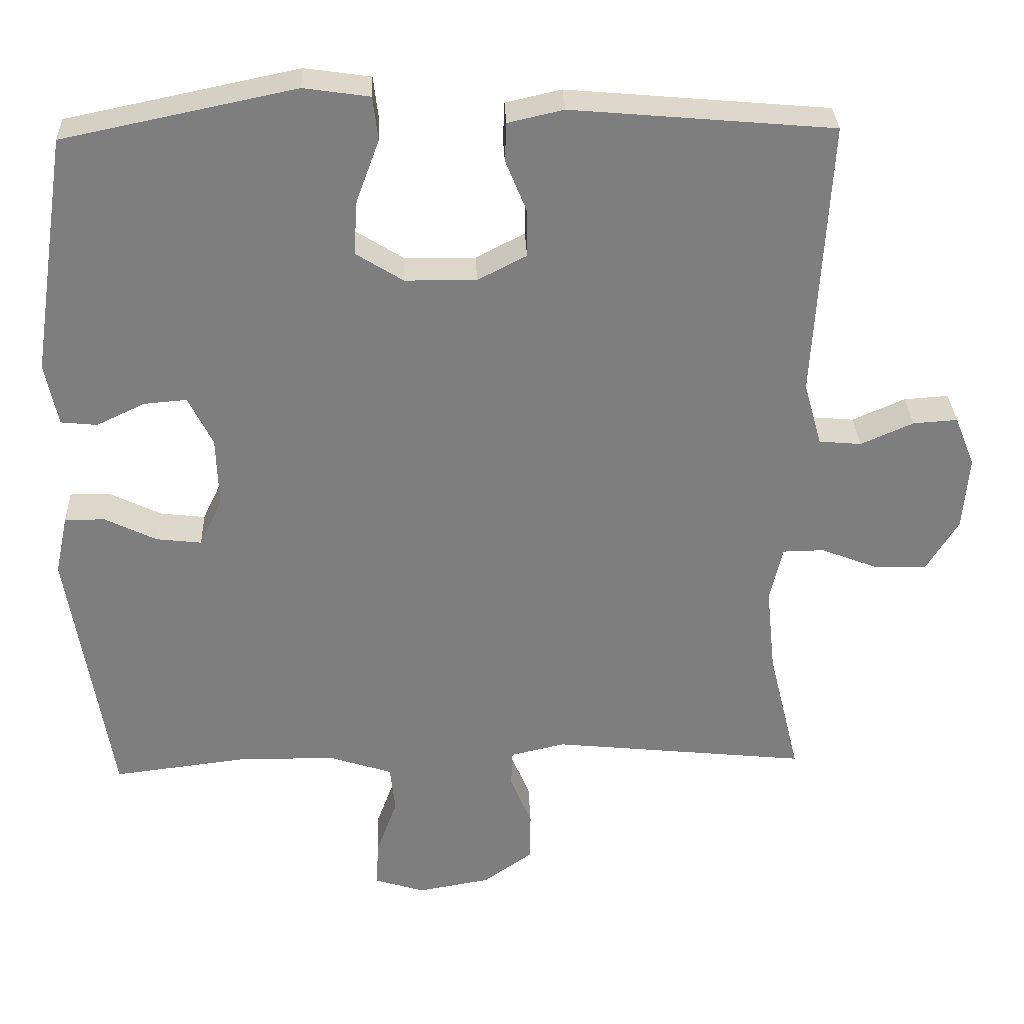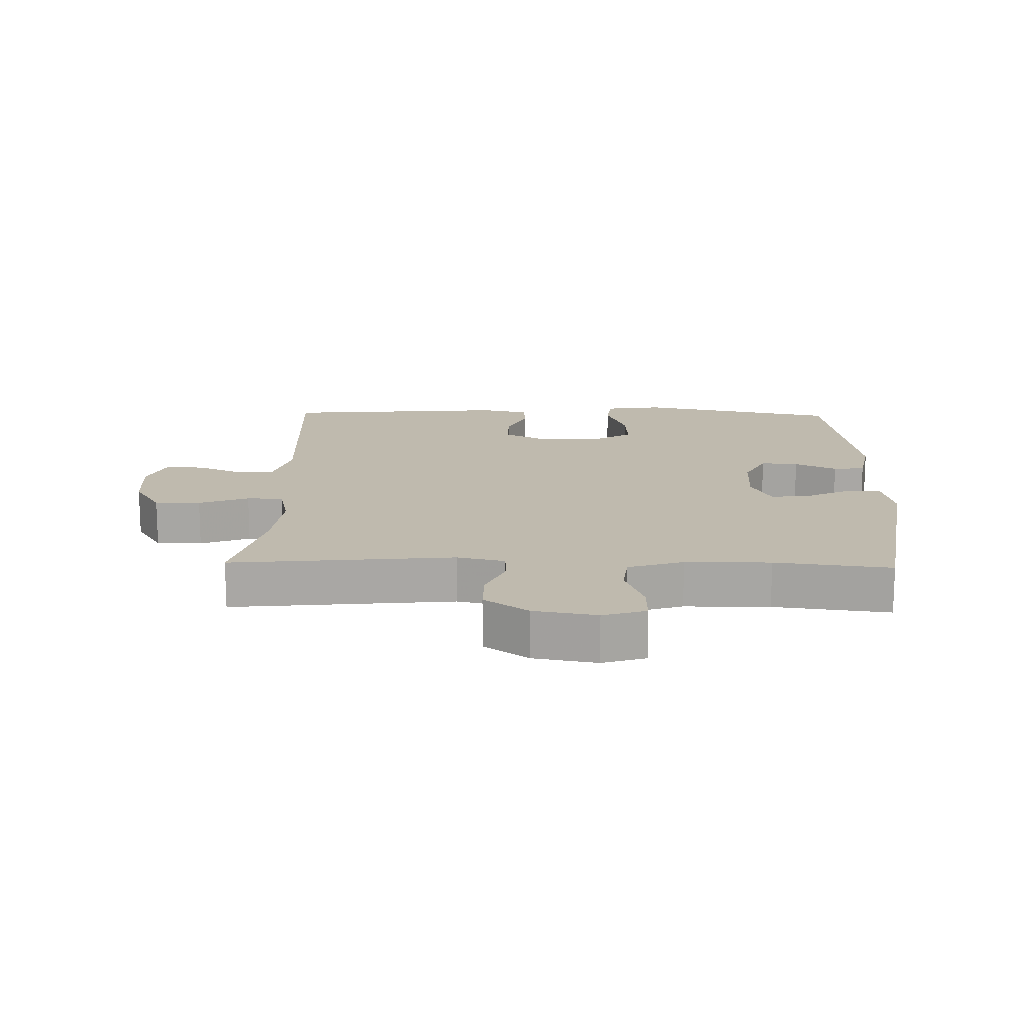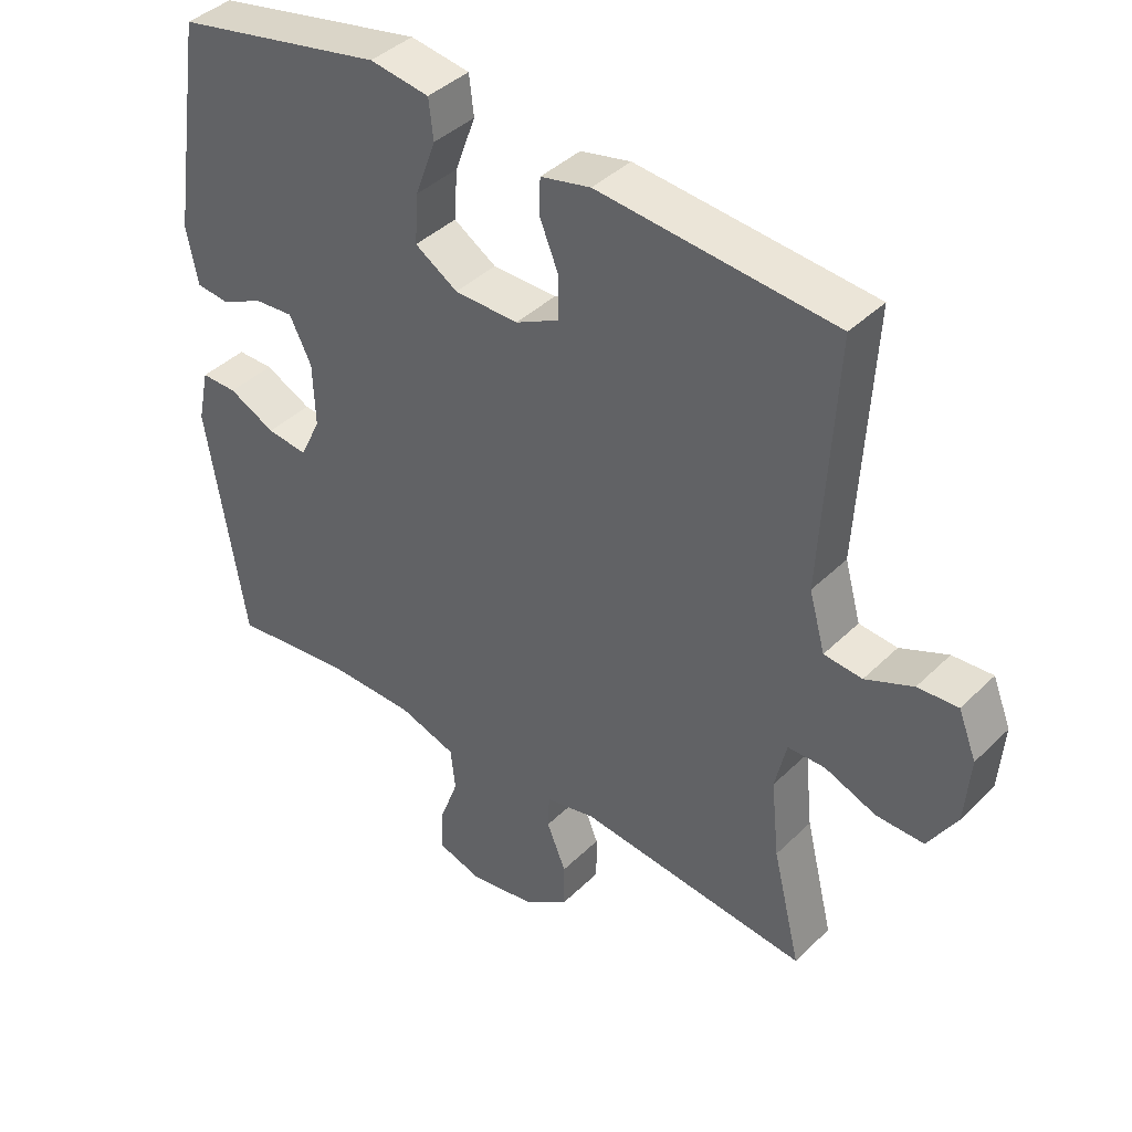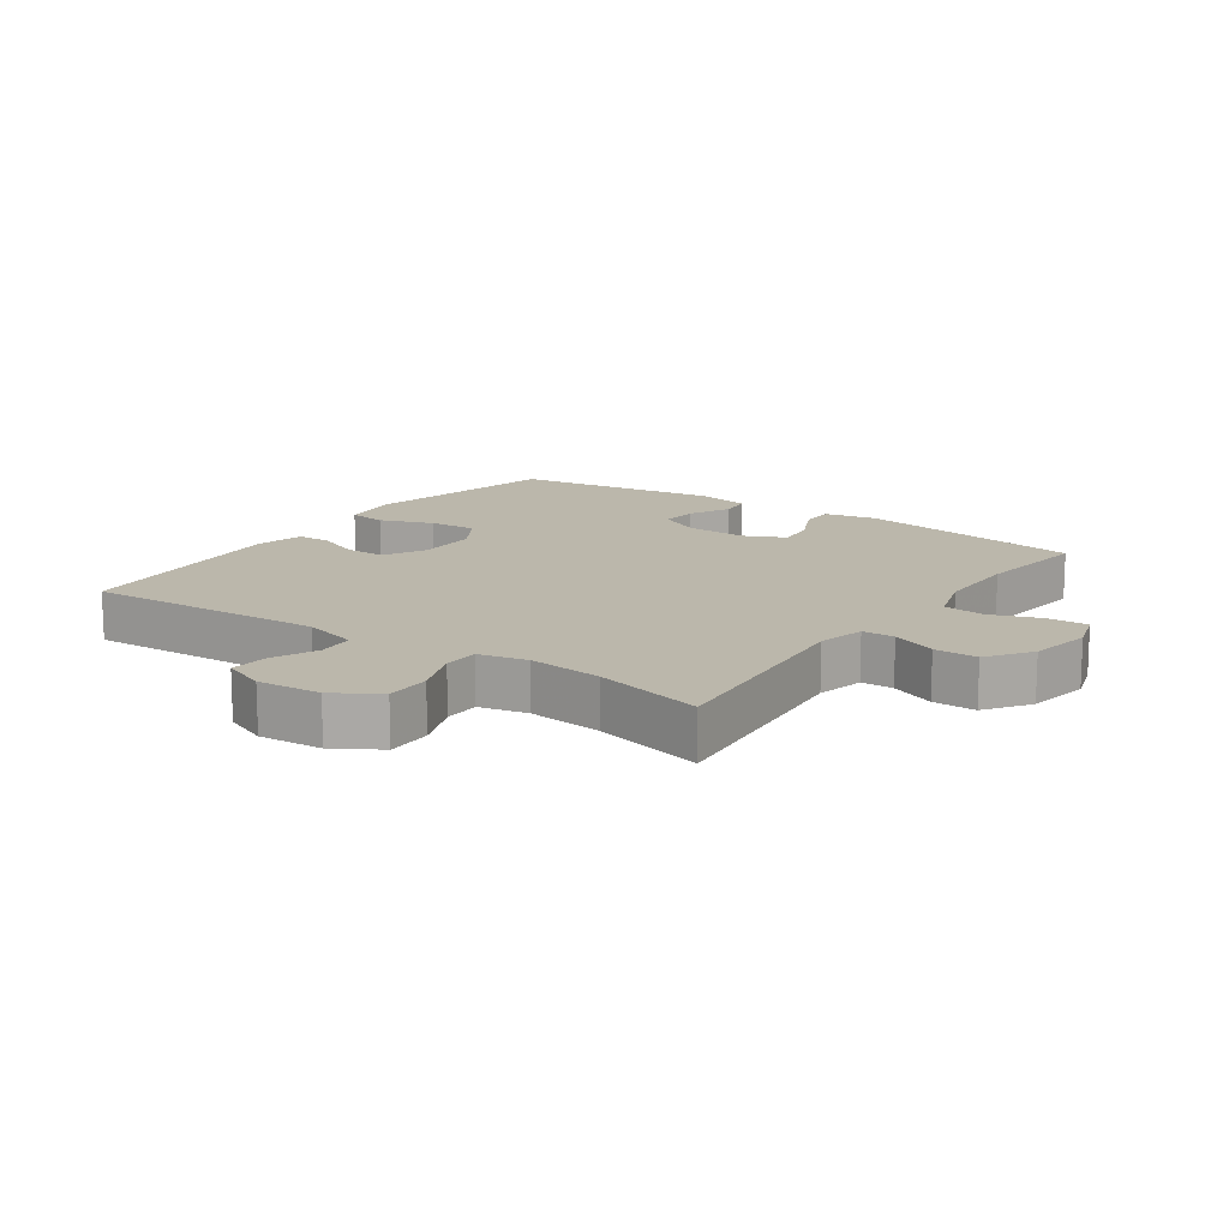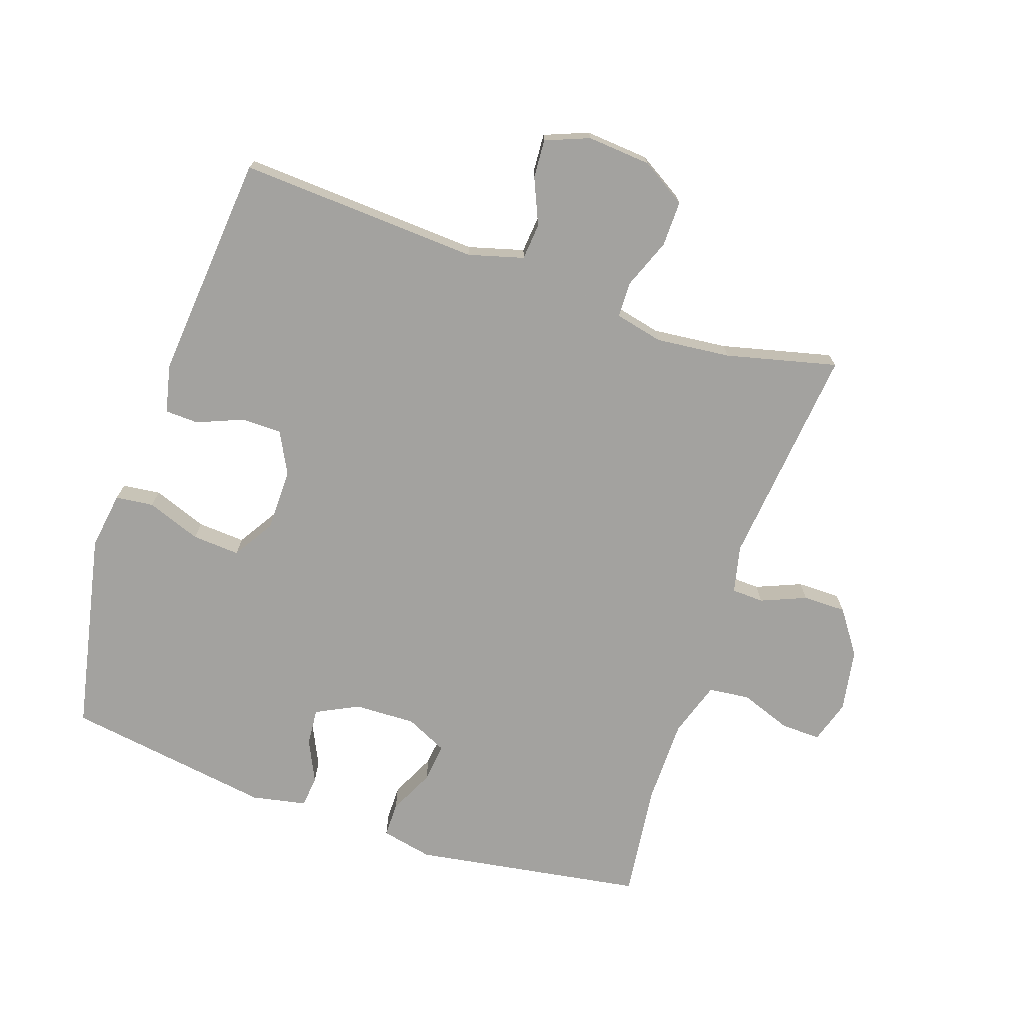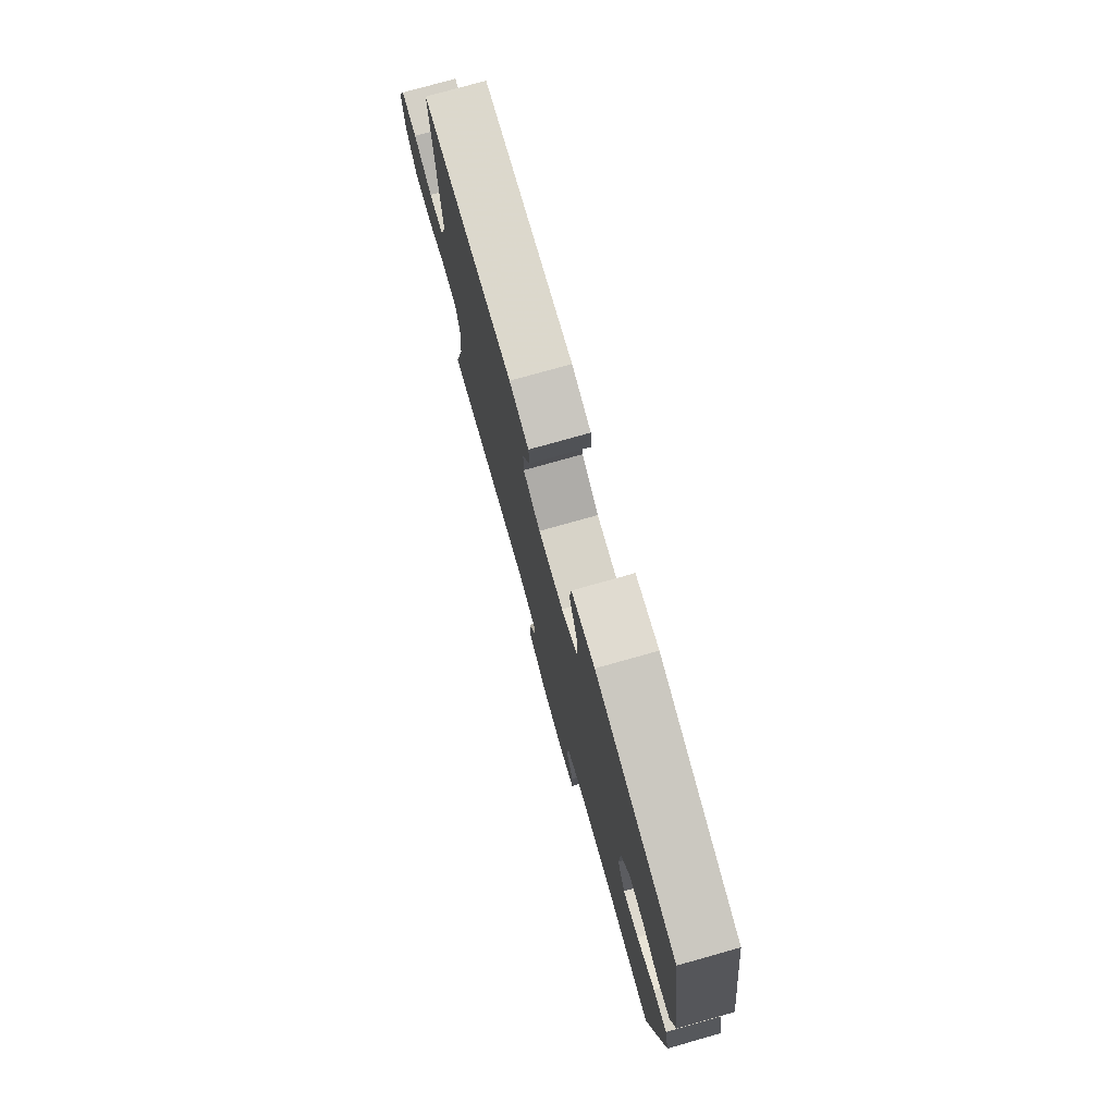
<metadata>
{"format":"obj","ext":"obj","renderer":"f3d","projection":"perspective","resolution":1024,"background":"white","views":[{"elev":30.8,"azim":-2.2,"up":"+Z"},{"elev":15.7,"azim":-178.5,"up":"+Y"},{"elev":40.8,"azim":40.4,"up":"+Z"},{"elev":14.2,"azim":125.2,"up":"+Y"},{"elev":-72.6,"azim":71.2,"up":"+Y"},{"elev":77.1,"azim":-105.7,"up":"+Z"}]}
</metadata>
<code>
v -0.5 0.07 -0.5
v -0.557 0.07 -0.142
v -0.54 0.07 -0.062
v -0.486 0.07 -0.062
v -0.416 0.07 -0.096
v -0.355 0.07 -0.103
v -0.324 0.07 -0.038
v -0.327 0.07 0.057
v -0.36 0.07 0.123
v -0.418 0.07 0.118
v -0.483 0.07 0.087
v -0.532 0.07 0.092
v -0.549 0.07 0.177
v -0.5 0.07 0.5
v -0.187 0.07 0.565
v -0.098 0.07 0.552
v -0.091 0.07 0.493
v -0.122 0.07 0.409
v -0.127 0.07 0.335
v -0.063 0.07 0.295
v 0.033 0.07 0.294
v 0.099 0.07 0.328
v 0.099 0.07 0.391
v 0.07 0.07 0.462
v 0.072 0.07 0.514
v 0.147 0.07 0.531
v 0.5 0.07 0.5
v 0.479 0.07 0.126
v 0.503 0.07 0.04
v 0.56 0.07 0.035
v 0.631 0.07 0.066
v 0.691 0.07 0.07
v 0.718 0.07 0.002
v 0.71 0.07 -0.097
v 0.667 0.07 -0.167
v 0.596 0.07 -0.166
v 0.519 0.07 -0.136
v 0.463 0.07 -0.137
v 0.446 0.07 -0.212
v 0.458 0.07 -0.328
v 0.5 0.07 -0.5
v 0.154 0.07 -0.464
v 0.08 0.07 -0.481
v 0.078 0.07 -0.531
v 0.107 0.07 -0.601
v 0.107 0.07 -0.668
v 0.039 0.07 -0.716
v -0.059 0.07 -0.733
v -0.126 0.07 -0.712
v -0.124 0.07 -0.65
v -0.095 0.07 -0.571
v -0.102 0.07 -0.507
v -0.188 0.07 -0.479
v -0.32 0.07 -0.478
v -0.5 0 -0.5
v -0.557 0 -0.142
v -0.54 0 -0.062
v -0.486 0 -0.062
v -0.416 0 -0.096
v -0.355 0 -0.103
v -0.324 0 -0.038
v -0.327 0 0.057
v -0.36 0 0.123
v -0.418 0 0.118
v -0.483 0 0.087
v -0.532 0 0.092
v -0.549 0 0.177
v -0.5 0 0.5
v -0.187 0 0.565
v -0.098 0 0.552
v -0.091 0 0.493
v -0.122 0 0.409
v -0.127 0 0.335
v -0.063 0 0.295
v 0.033 0 0.294
v 0.099 0 0.328
v 0.099 0 0.391
v 0.07 0 0.462
v 0.072 0 0.514
v 0.147 0 0.531
v 0.5 0 0.5
v 0.479 0 0.126
v 0.503 0 0.04
v 0.56 0 0.035
v 0.631 0 0.066
v 0.691 0 0.07
v 0.718 0 0.002
v 0.71 0 -0.097
v 0.667 0 -0.167
v 0.596 0 -0.166
v 0.519 0 -0.136
v 0.463 0 -0.137
v 0.446 0 -0.212
v 0.458 0 -0.328
v 0.5 0 -0.5
v 0.154 0 -0.464
v 0.08 0 -0.481
v 0.078 0 -0.531
v 0.107 0 -0.601
v 0.107 0 -0.668
v 0.039 0 -0.716
v -0.059 0 -0.733
v -0.126 0 -0.712
v -0.124 0 -0.65
v -0.095 0 -0.571
v -0.102 0 -0.507
v -0.188 0 -0.479
v -0.32 0 -0.478
f 48 49 50 51
f 48 51 52
f 47 48 52
f 44 45 46 47
f 43 44 47 52
f 42 43 52 53
f 40 41 42
f 39 40 42 53
f 34 35 36 37
f 34 37 38
f 33 34 38
f 30 31 32 33
f 29 30 33 38
f 28 29 38 39
f 23 24 25 26
f 22 23 26 27
f 21 22 27 28
f 15 16 17 18
f 15 18 19
f 14 15 19
f 13 14 19 20
f 10 11 12 13
f 9 10 13 20
f 2 3 4 5
f 54 1 2 5
f 54 5 6
f 53 54 6 7
f 39 53 7 8
f 20 21 28 39
f 8 9 20 39
f 105 104 103 102
f 106 105 102
f 106 102 101
f 101 100 99 98
f 106 101 98 97
f 107 106 97 96
f 96 95 94
f 107 96 94 93
f 91 90 89 88
f 92 91 88
f 92 88 87
f 87 86 85 84
f 92 87 84 83
f 93 92 83 82
f 80 79 78 77
f 81 80 77 76
f 82 81 76 75
f 72 71 70 69
f 73 72 69
f 73 69 68
f 74 73 68 67
f 67 66 65 64
f 74 67 64 63
f 59 58 57 56
f 59 56 55 108
f 60 59 108
f 61 60 108 107
f 62 61 107 93
f 93 82 75 74
f 93 74 63 62
f 1 55 56 2
f 2 56 57 3
f 3 57 58 4
f 4 58 59 5
f 5 59 60 6
f 6 60 61 7
f 7 61 62 8
f 8 62 63 9
f 9 63 64 10
f 10 64 65 11
f 11 65 66 12
f 12 66 67 13
f 13 67 68 14
f 14 68 69 15
f 15 69 70 16
f 16 70 71 17
f 17 71 72 18
f 18 72 73 19
f 19 73 74 20
f 20 74 75 21
f 21 75 76 22
f 22 76 77 23
f 23 77 78 24
f 24 78 79 25
f 25 79 80 26
f 26 80 81 27
f 27 81 82 28
f 28 82 83 29
f 29 83 84 30
f 30 84 85 31
f 31 85 86 32
f 32 86 87 33
f 33 87 88 34
f 34 88 89 35
f 35 89 90 36
f 36 90 91 37
f 37 91 92 38
f 38 92 93 39
f 39 93 94 40
f 40 94 95 41
f 41 95 96 42
f 42 96 97 43
f 43 97 98 44
f 44 98 99 45
f 45 99 100 46
f 46 100 101 47
f 47 101 102 48
f 48 102 103 49
f 49 103 104 50
f 50 104 105 51
f 51 105 106 52
f 52 106 107 53
f 53 107 108 54
f 54 108 55 1

</code>
